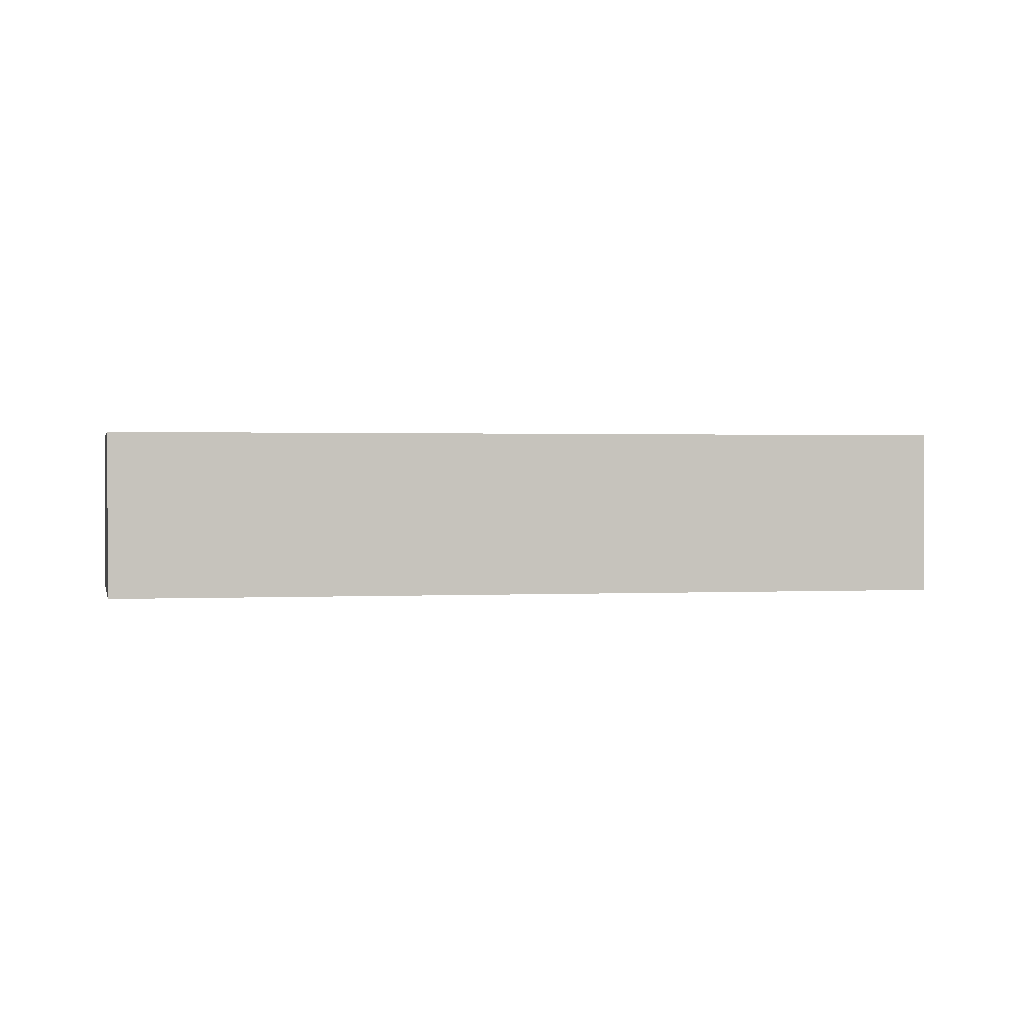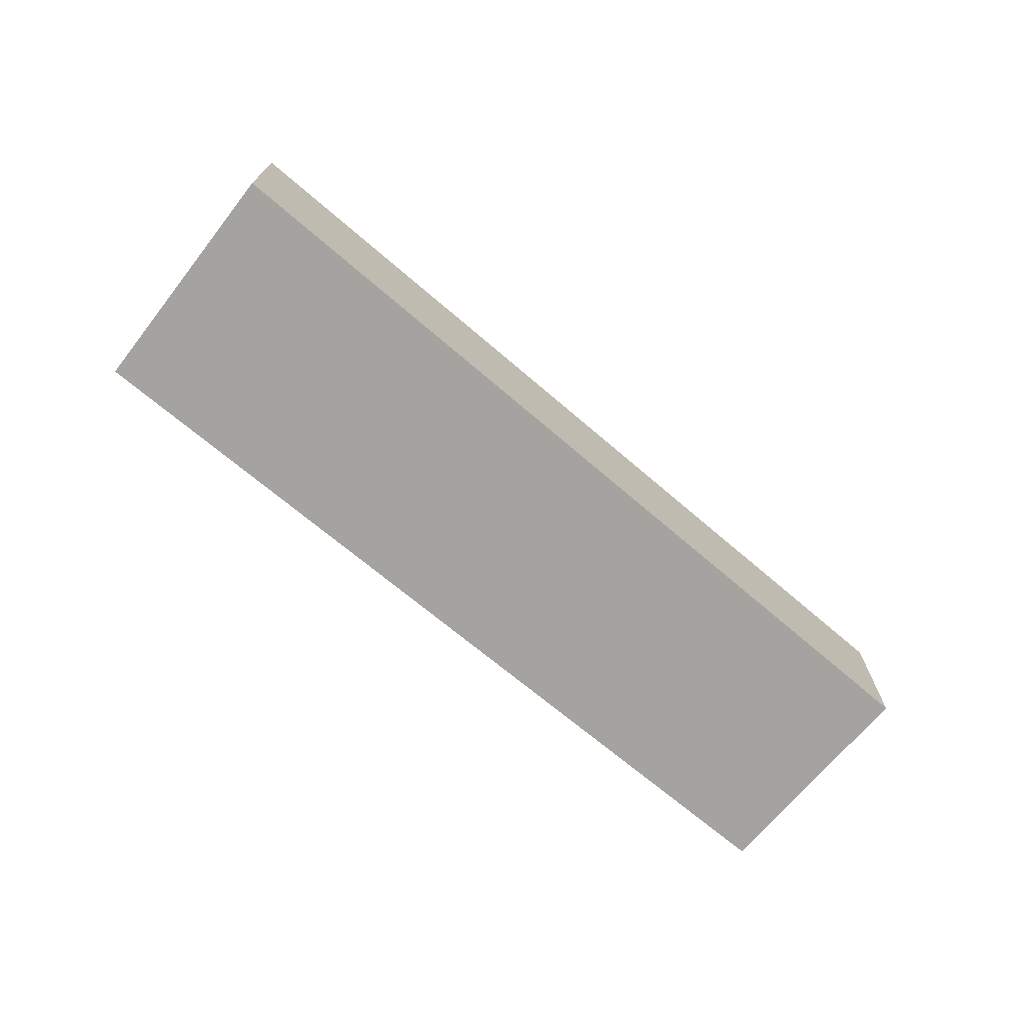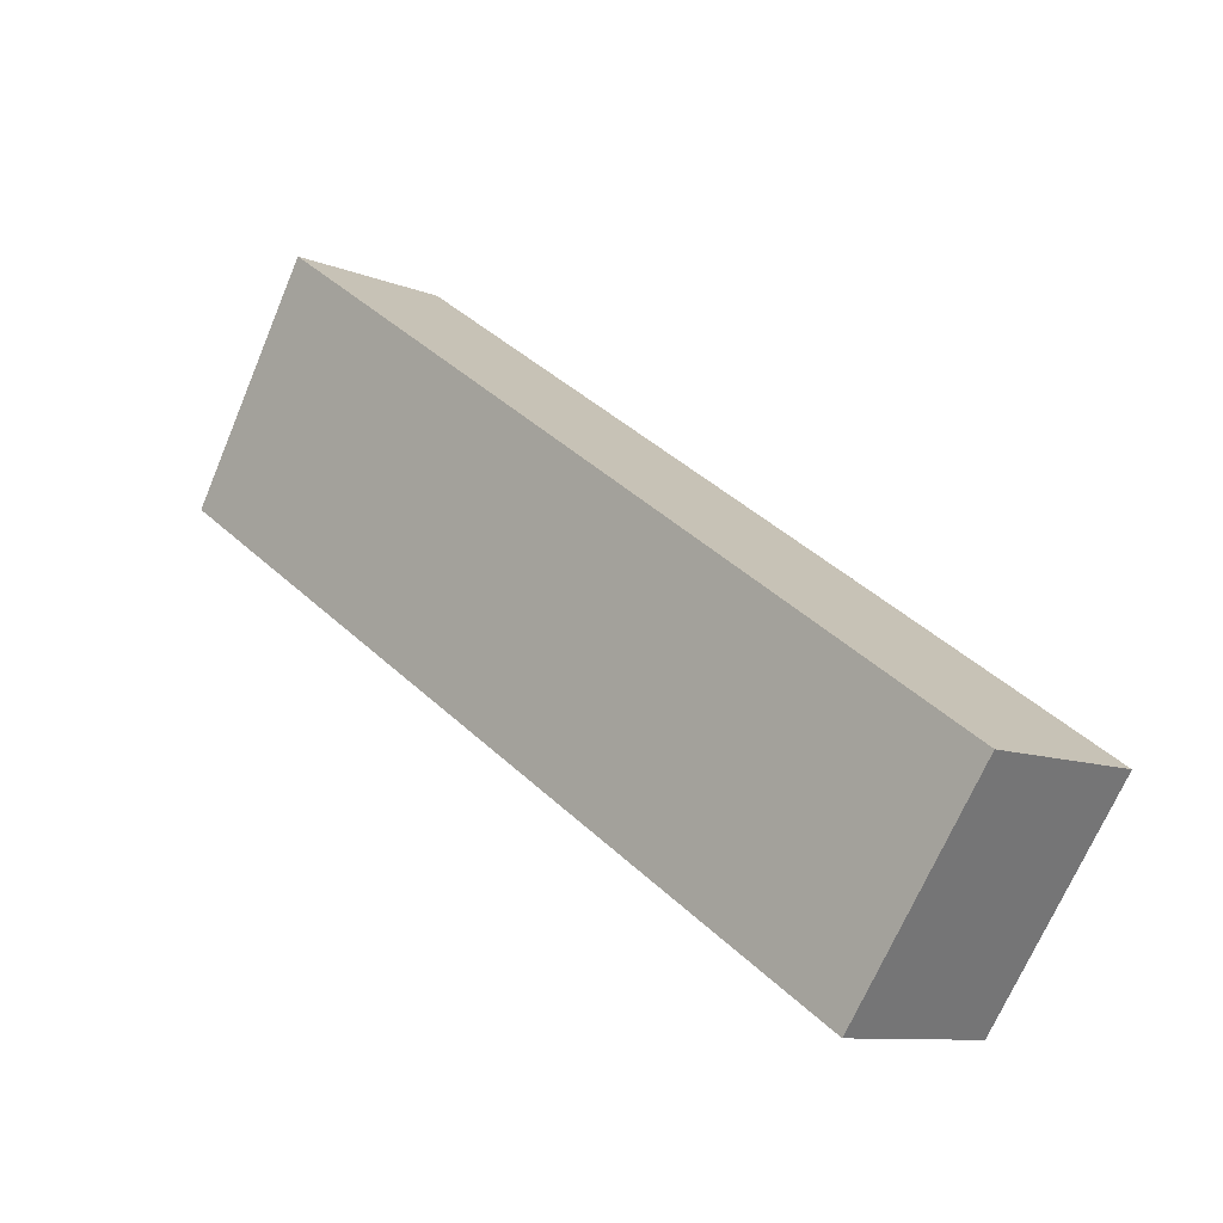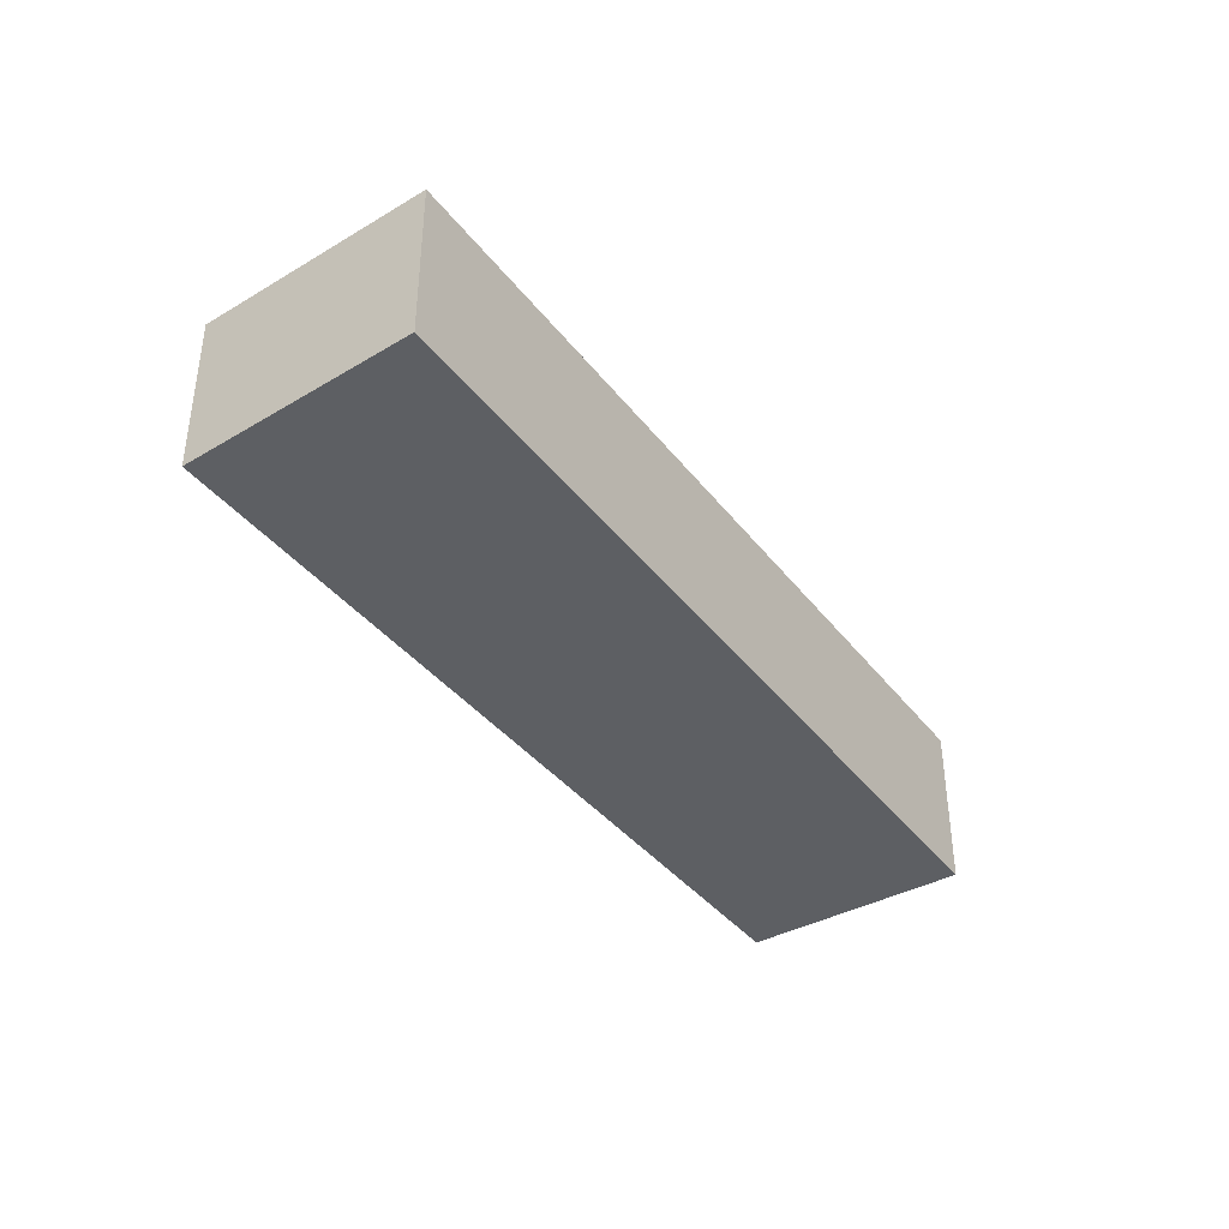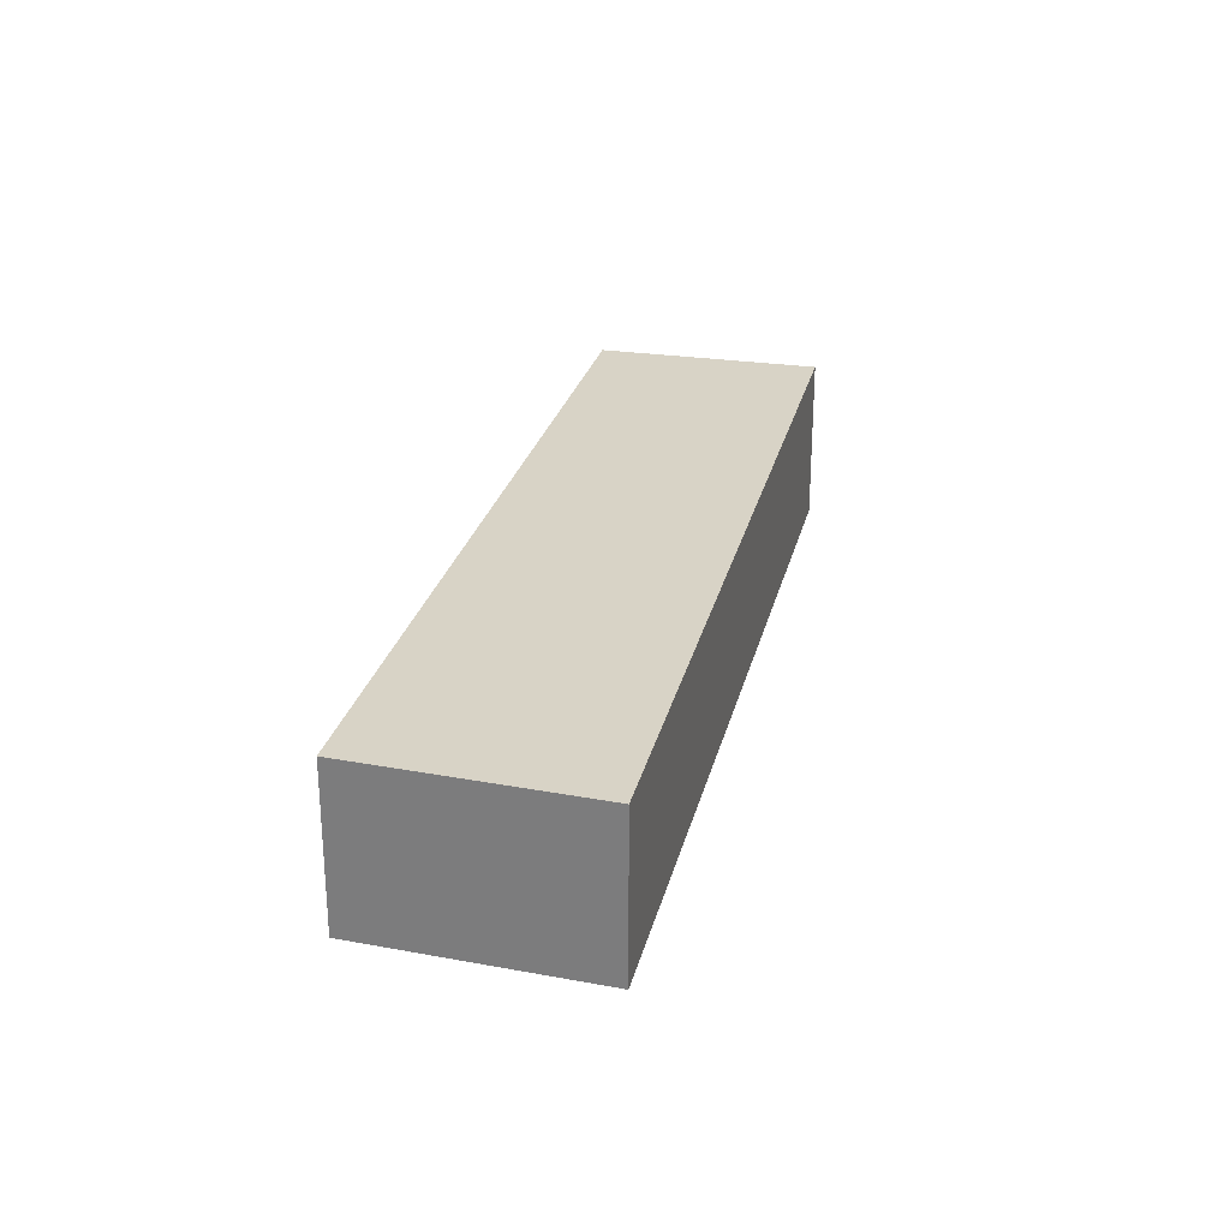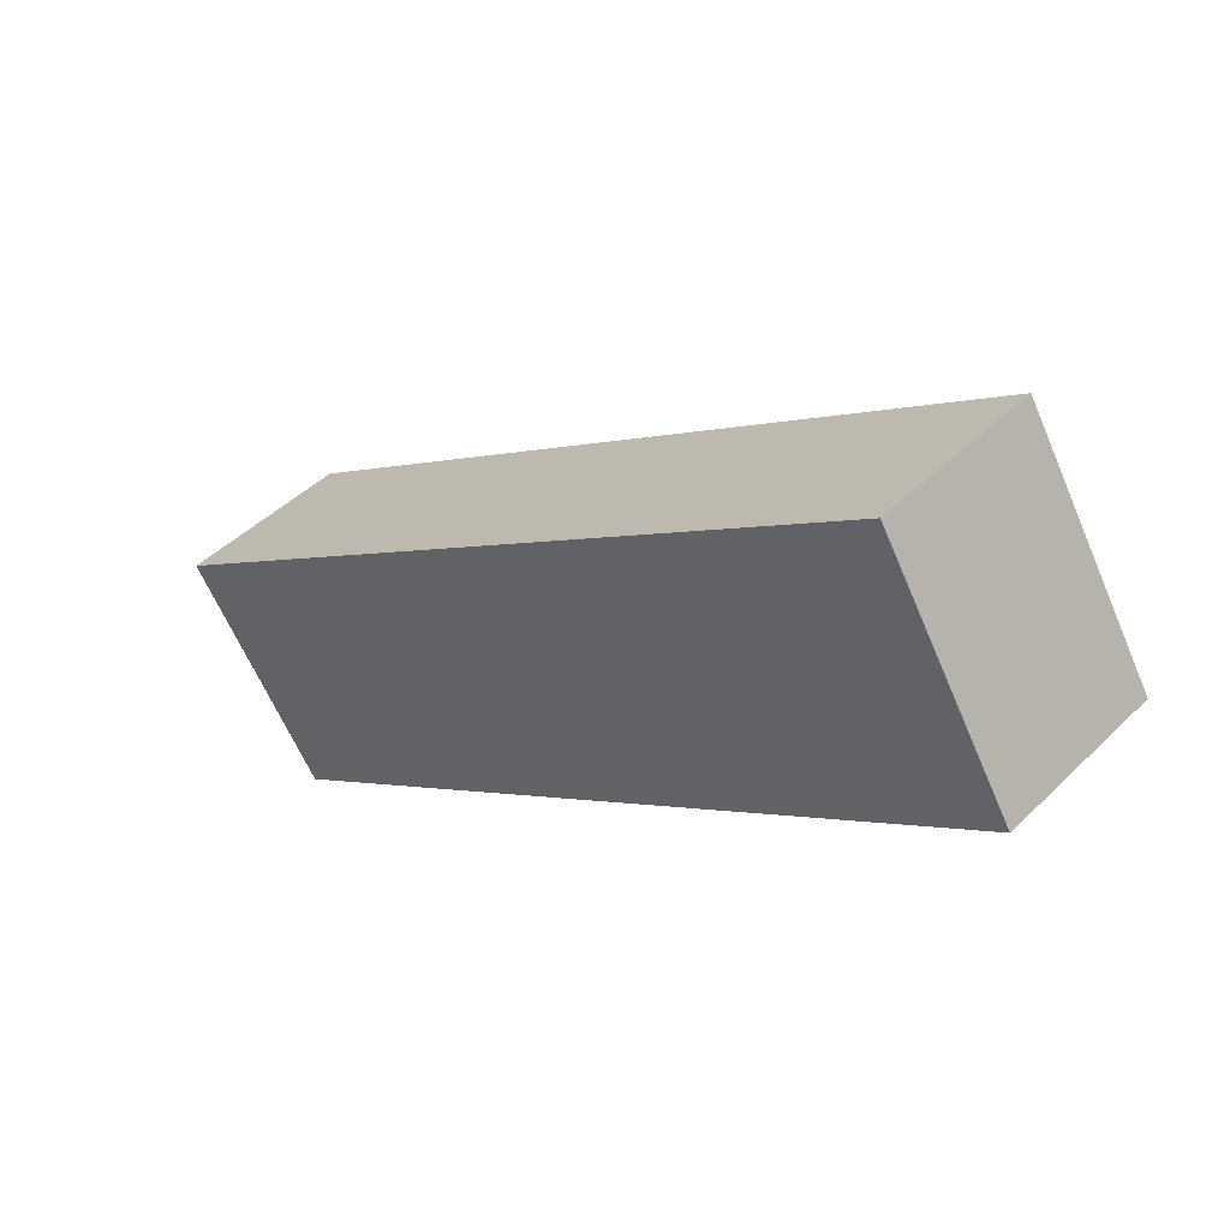
<metadata>
{"format":"obj","ext":"obj","renderer":"f3d","projection":"perspective","resolution":1024,"background":"white","views":[{"elev":1.0,"azim":-157.4,"up":"+Y"},{"elev":-72.9,"azim":-6.2,"up":"+Y"},{"elev":-9.7,"azim":43.3,"up":"+Z"},{"elev":-40.3,"azim":-21.9,"up":"+Y"},{"elev":27.8,"azim":-42.6,"up":"+Y"},{"elev":44.3,"azim":-138.6,"up":"+Z"}]}
</metadata>
<code>
v  18.42 3.767e-16 -6.152
v  2.749 3.599 4.501
v  2.749 -2.756e-16 4.501
v  18.42 3.599 -6.152
v  15.58 6.25e-16 -10.21
v  15.58 3.599 -10.21
v  7.669e-05 3.599 -0.000114
v  0 0 0
g defaultobject
f 1 2 3
f 2 1 4
f 5 4 1
f 4 5 6
f 7 5 8
f 5 7 6
f 2 8 3
f 8 2 7
f 3 5 1
f 5 3 8
f 4 7 2
f 7 4 6

</code>
